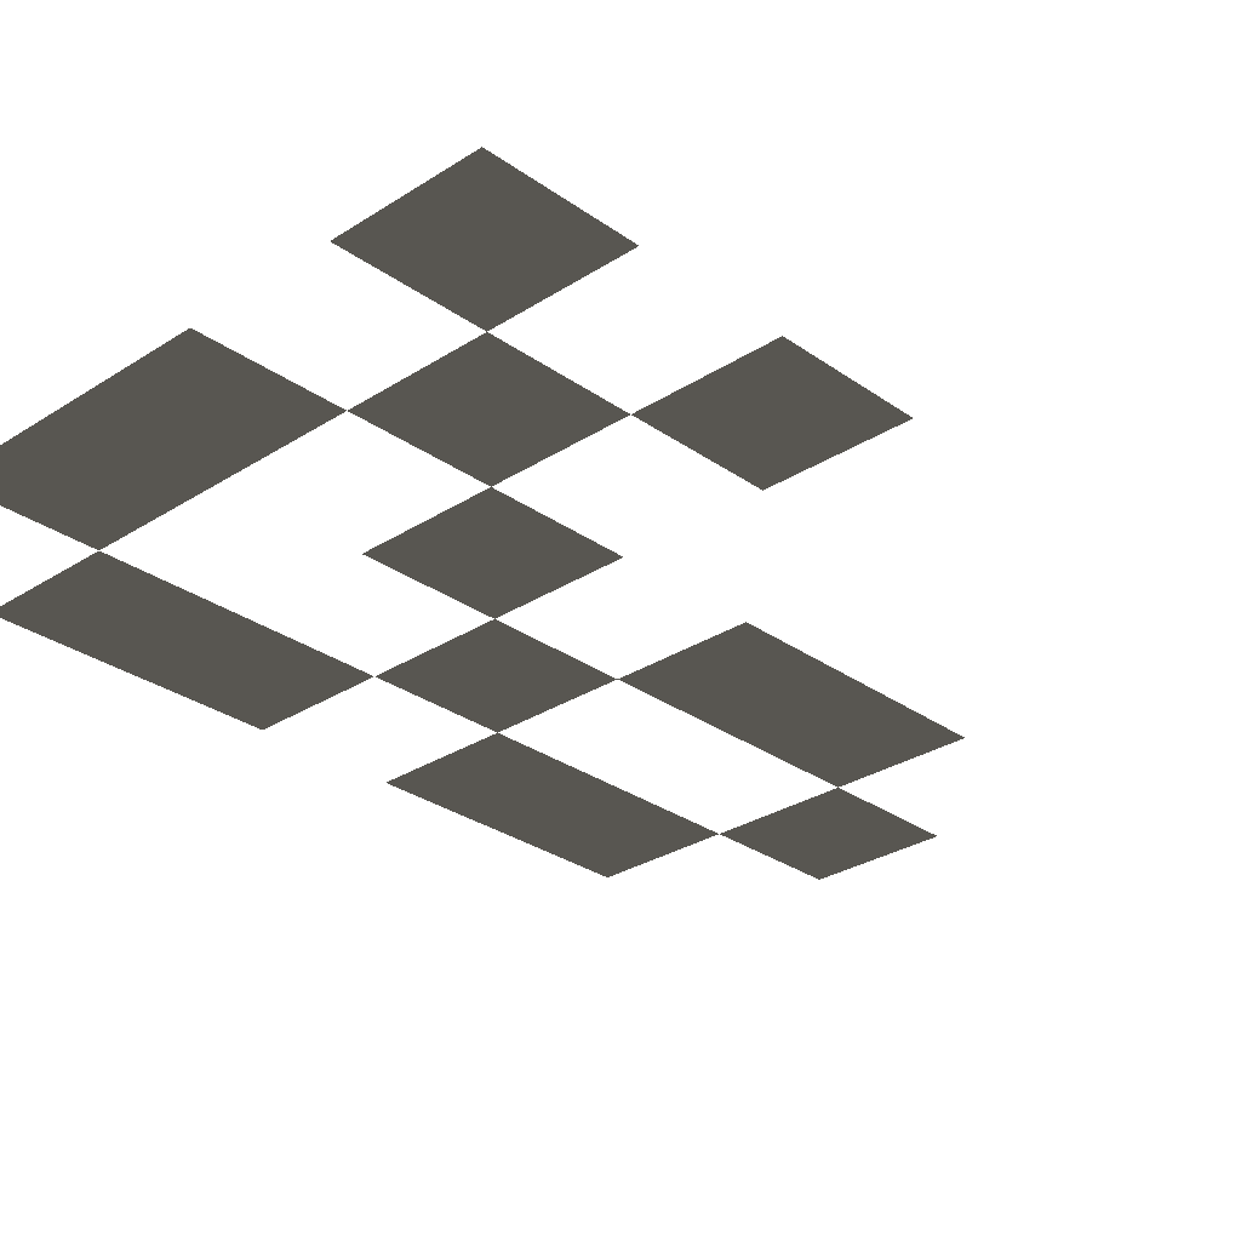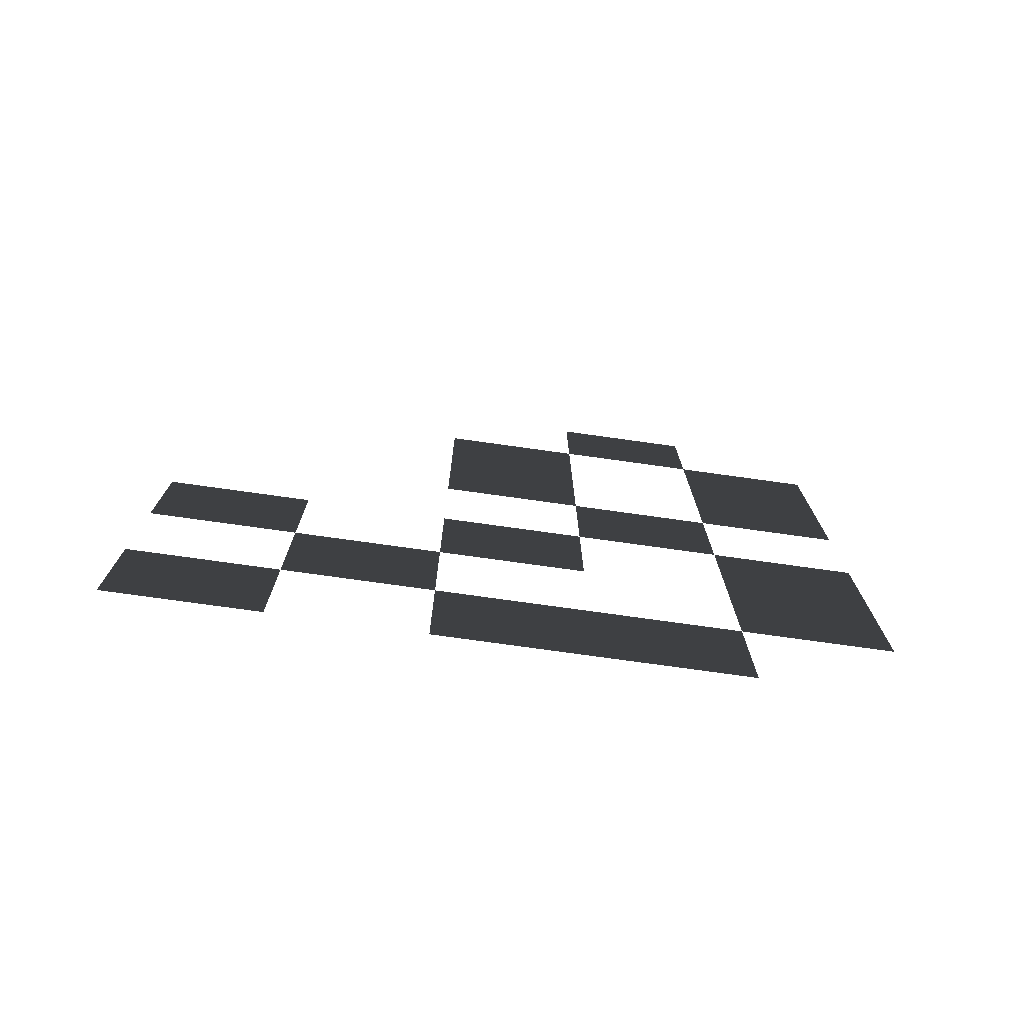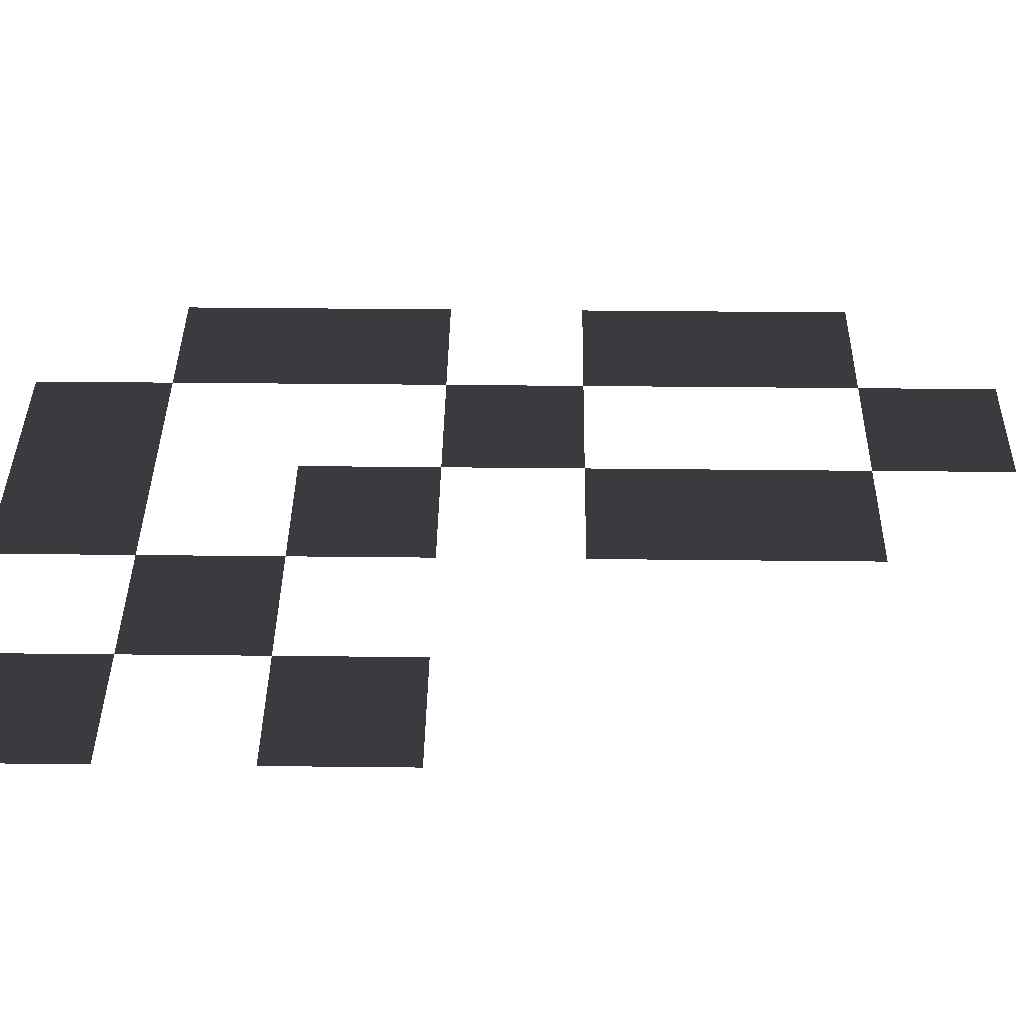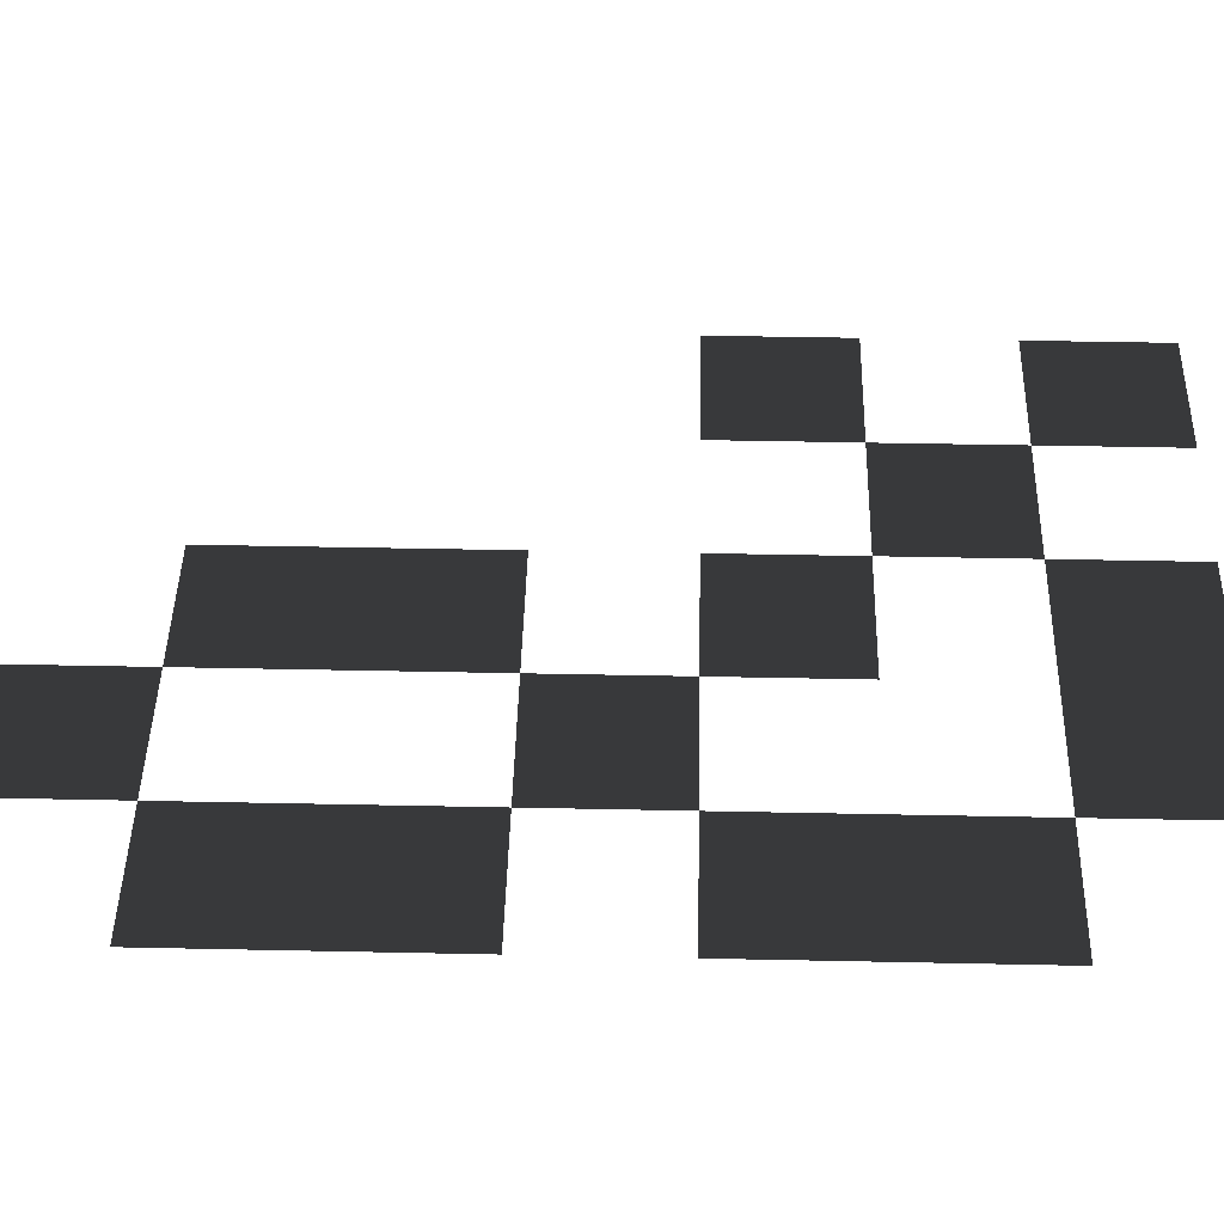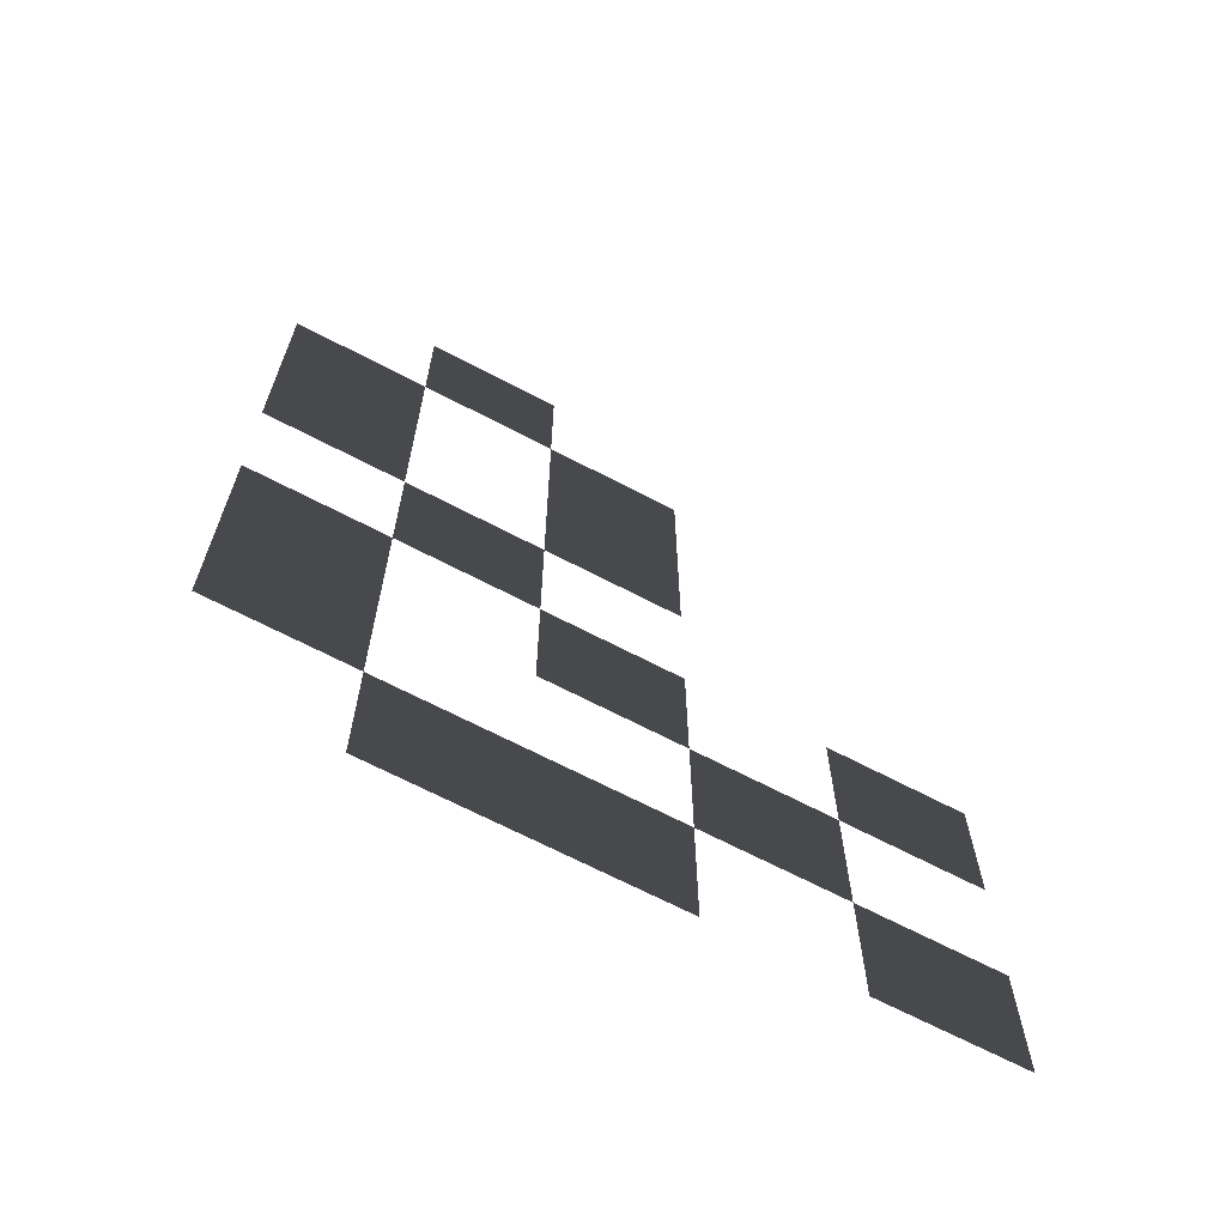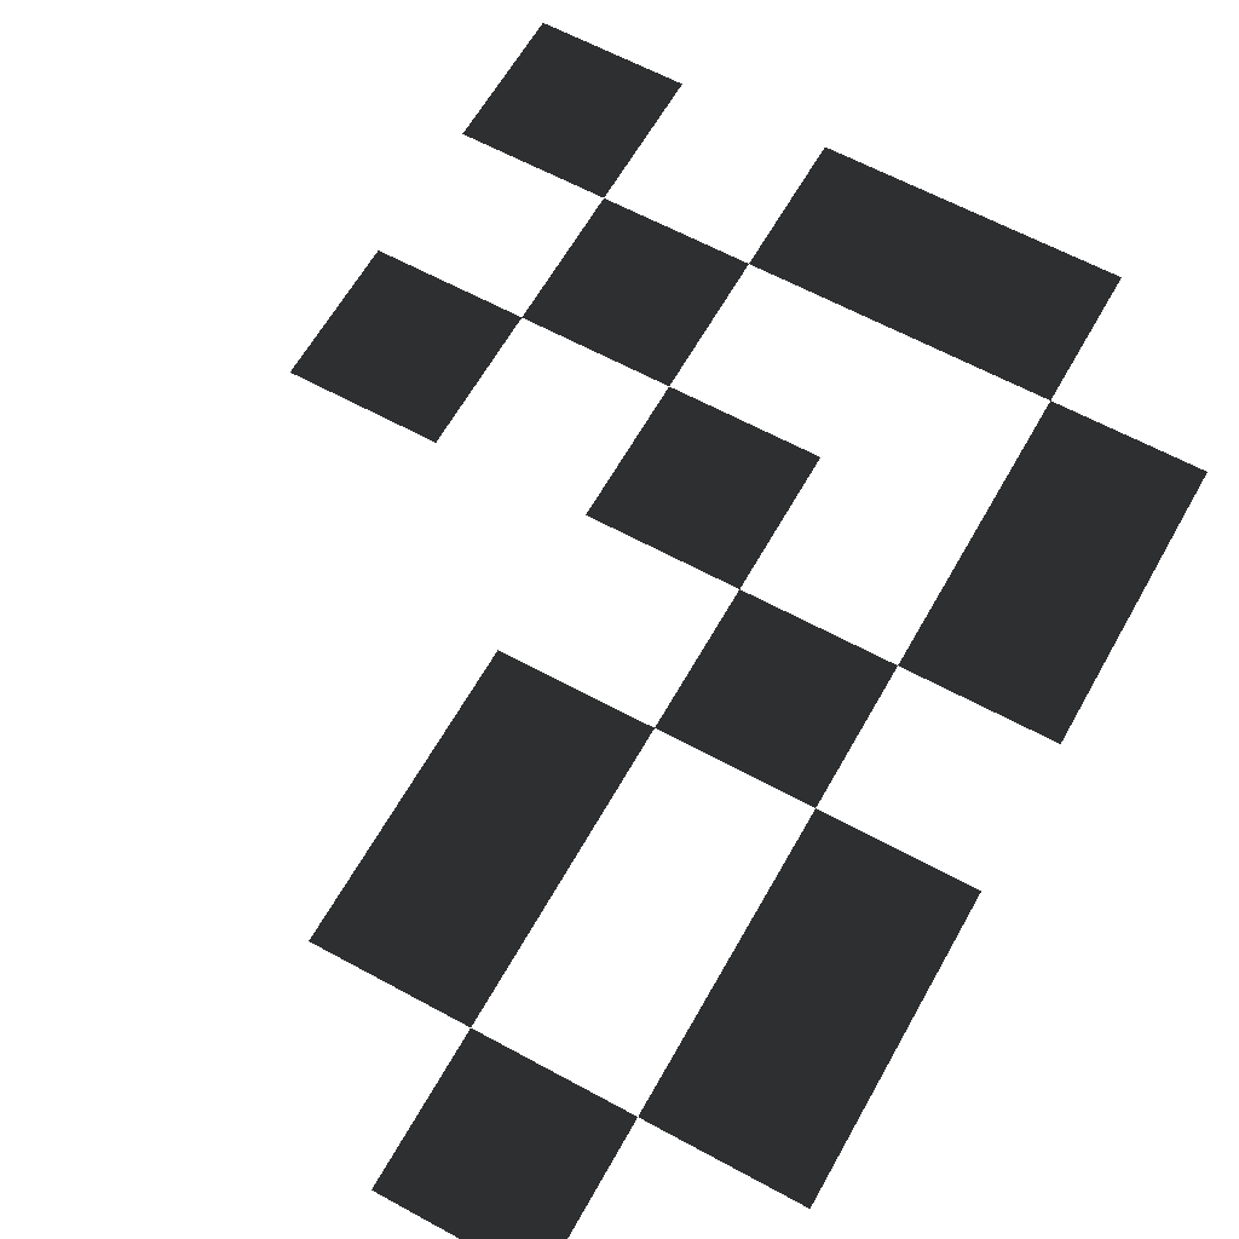
<metadata>
{"format":"obj","ext":"obj","renderer":"f3d","projection":"perspective","resolution":1024,"background":"white","views":[{"elev":-29.0,"azim":43.6,"up":"+Z"},{"elev":-76.8,"azim":172.1,"up":"+Y"},{"elev":38.0,"azim":90.8,"up":"+Z"},{"elev":44.5,"azim":-88.6,"up":"+Z"},{"elev":-67.5,"azim":-27.7,"up":"+Y"},{"elev":61.8,"azim":-150.9,"up":"+Z"}]}
</metadata>
<code>
v -141.4 330 -1.4e-05
v -47.14 330 -1.4e-05
v -47.14 235.7 -1e-05
v -141.4 235.7 -1e-05
v -94.29 282.9 -1.2e-05
v -235.7 235.7 -1e-05
v -141.4 235.7 -1e-05
v -141.4 141.4 -6e-06
v -235.7 141.4 -6e-06
v -188.6 188.6 -8e-06
v -47.14 235.7 -1e-05
v 47.14 235.7 -1e-05
v 47.14 141.4 -6e-06
v -47.14 141.4 -6e-06
v 0 188.6 -8e-06
v -235.7 141.4 -6e-06
v -141.4 141.4 -6e-06
v -141.4 47.14 -2e-06
v -235.7 47.14 -2e-06
v -188.6 94.29 -4e-06
v -47.14 141.4 -6e-06
v 47.14 141.4 -6e-06
v 47.14 47.14 -2e-06
v -47.14 47.14 -2e-06
v 0 94.29 -4e-06
v -141.4 47.14 -2e-06
v -47.14 47.14 -2e-06
v -47.14 -47.14 -2e-06
v -141.4 -47.14 -2e-06
v -94.29 0 0
v -235.7 -47.14 -2e-06
v -141.4 -47.14 -2e-06
v -141.4 -141.4 -6e-06
v -235.7 -141.4 -6e-06
v -188.6 -94.29 -4e-06
v -47.14 -47.14 -2e-06
v 47.14 -47.14 -2e-06
v 47.14 -141.4 -6e-06
v -47.14 -141.4 -6e-06
v 0 -94.29 -4e-06
v 141.4 -47.14 -2e-06
v 235.7 -47.14 -2e-06
v 235.7 -141.4 -6e-06
v 141.4 -141.4 -6e-06
v 188.6 -94.29 -4e-06
v -235.7 -141.4 -6e-06
v -141.4 -141.4 -6e-06
v -141.4 -235.7 -1e-05
v -235.7 -235.7 -1e-05
v -188.6 -188.6 -8e-06
v 47.14 -141.4 -6e-06
v 141.4 -141.4 -6e-06
v 141.4 -235.7 -1e-05
v 47.14 -235.7 -1e-05
v 94.29 -188.6 -8e-06
v -141.4 -235.7 -1e-05
v -47.14 -235.7 -1e-05
v -47.14 -330 -1.4e-05
v -141.4 -330 -1.4e-05
v -94.29 -282.9 -1.2e-05
v -47.14 -235.7 -1e-05
v 47.14 -235.7 -1e-05
v 47.14 -330 -1.4e-05
v -47.14 -330 -1.4e-05
v 0 -282.9 -1.2e-05
v 141.4 -235.7 -1e-05
v 235.7 -235.7 -1e-05
v 235.7 -330 -1.4e-05
v 141.4 -330 -1.4e-05
v 188.6 -282.9 -1.2e-05
g group0
g group1
f 4 2 3
f 2 4 1
f 9 7 8
f 7 9 6
f 14 12 13
f 12 14 11
f 19 17 18
f 17 19 16
f 24 22 23
f 22 24 21
f 29 27 28
f 27 29 26
f 34 32 33
f 32 34 31
f 39 37 38
f 37 39 36
f 44 42 43
f 42 44 41
f 49 47 48
f 47 49 46
f 54 52 53
f 52 54 51
f 59 57 58
f 57 59 56
f 64 62 63
f 62 64 61
f 69 67 68
f 67 69 66

</code>
